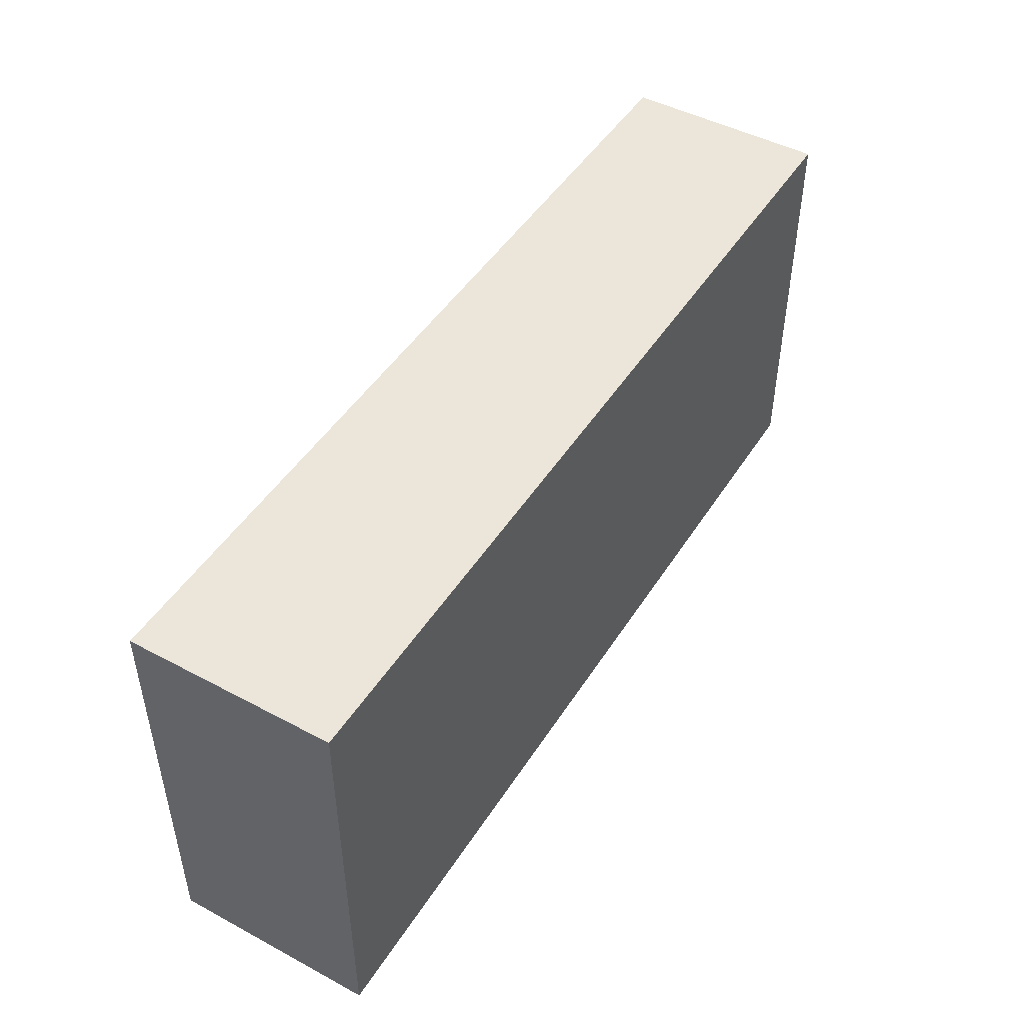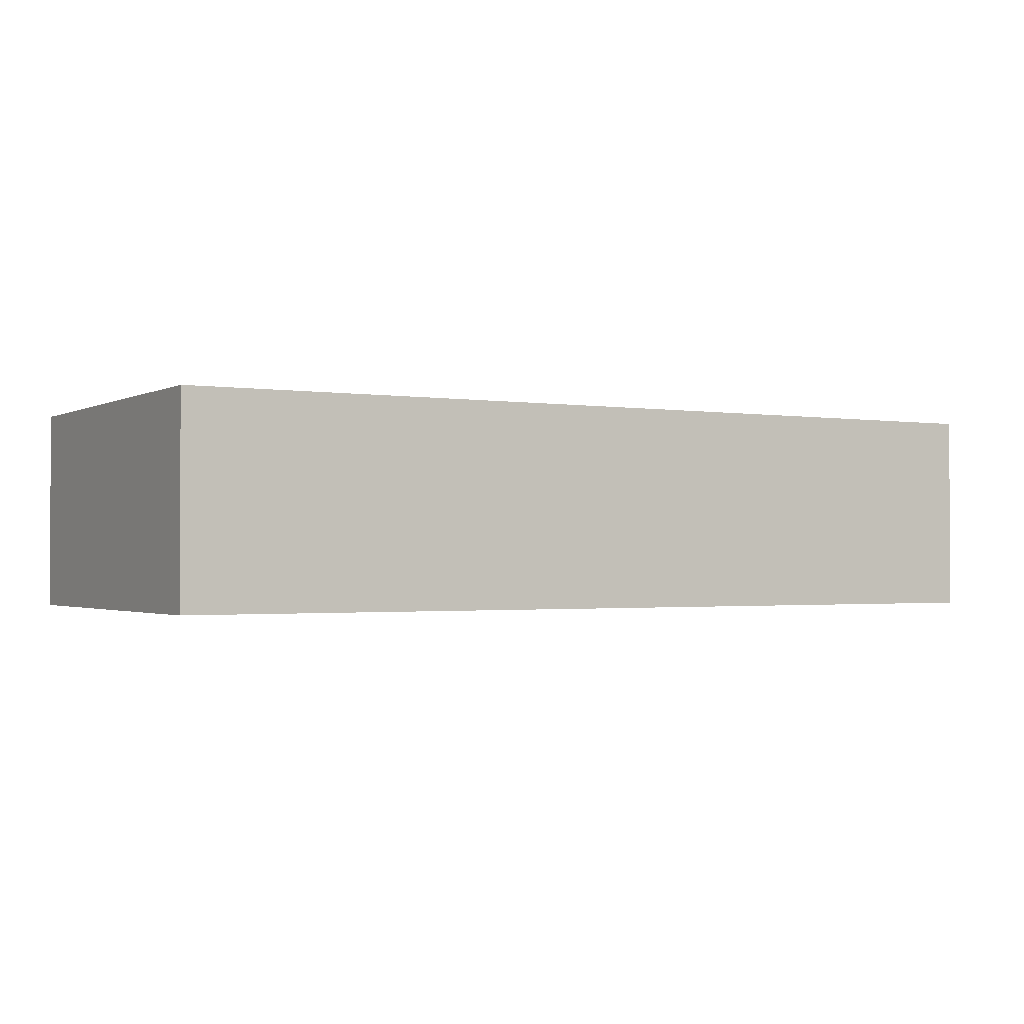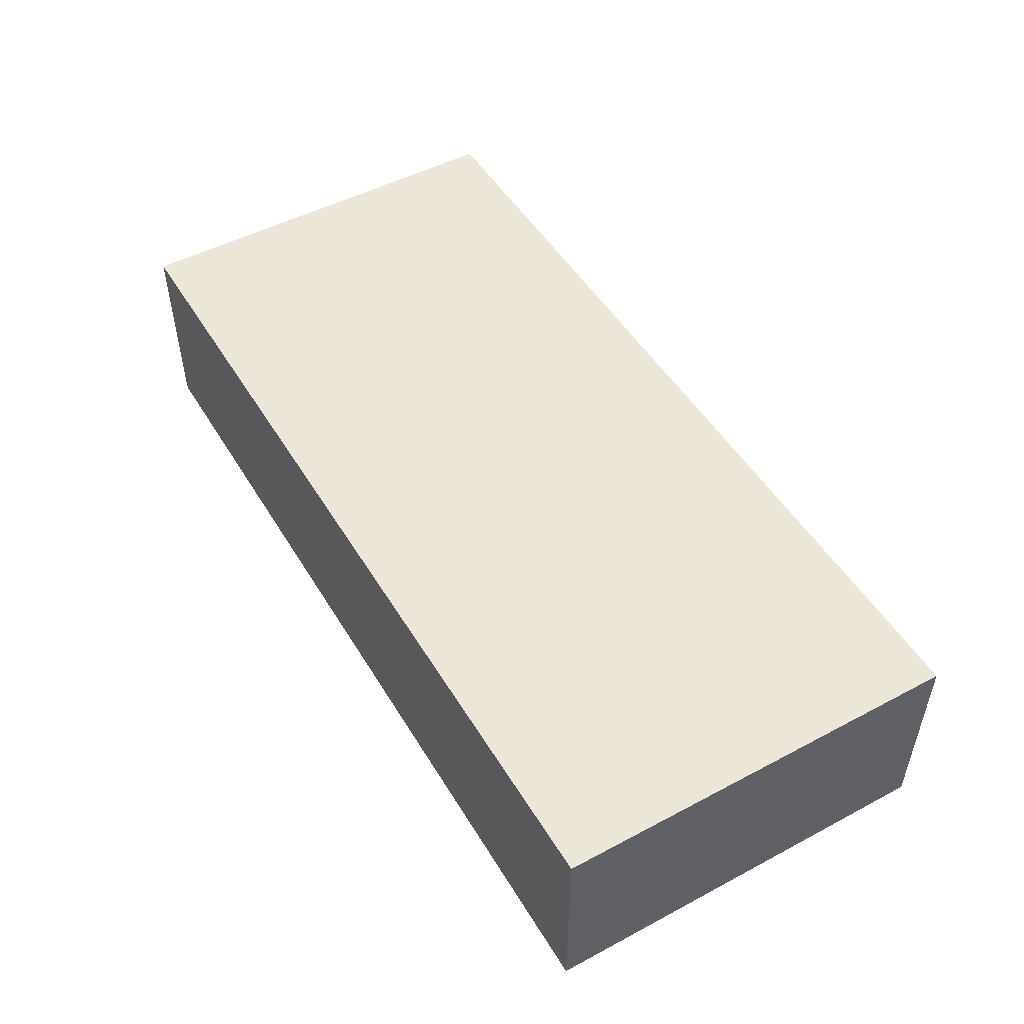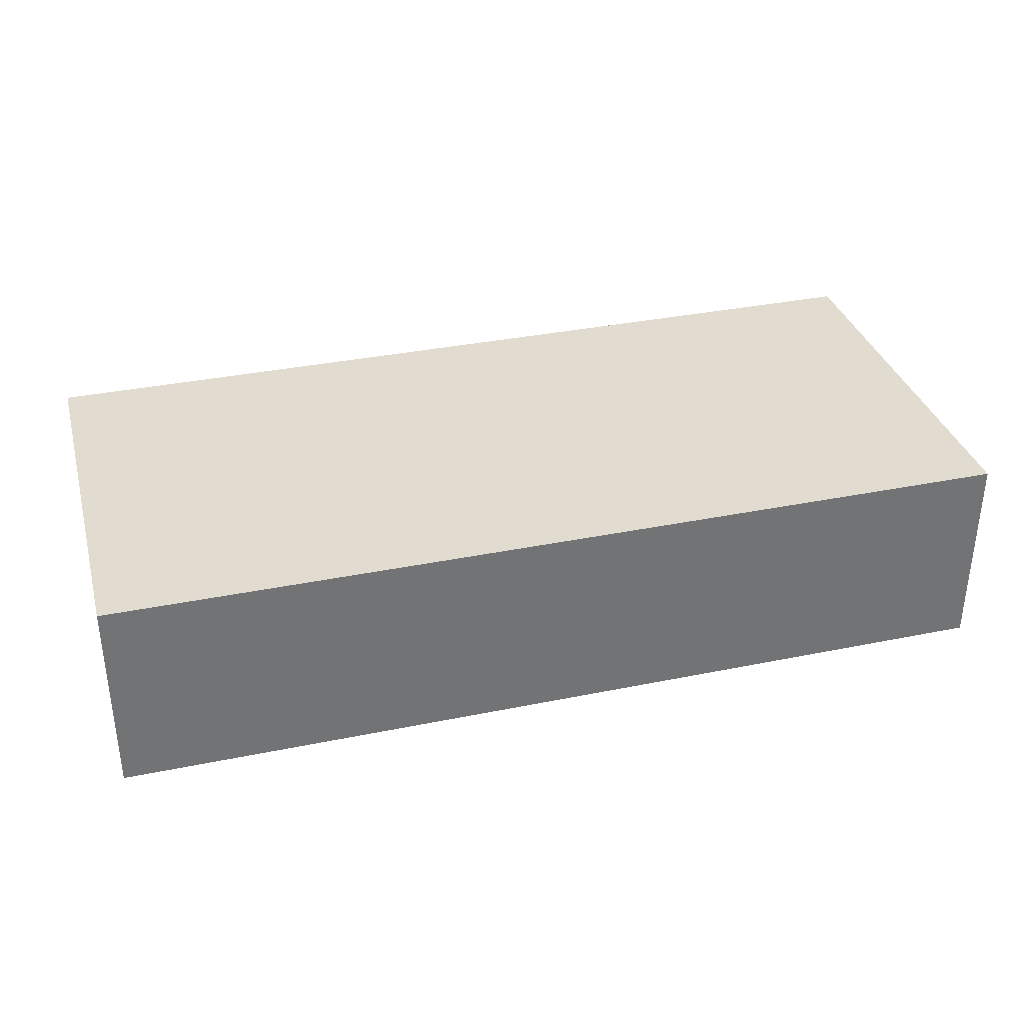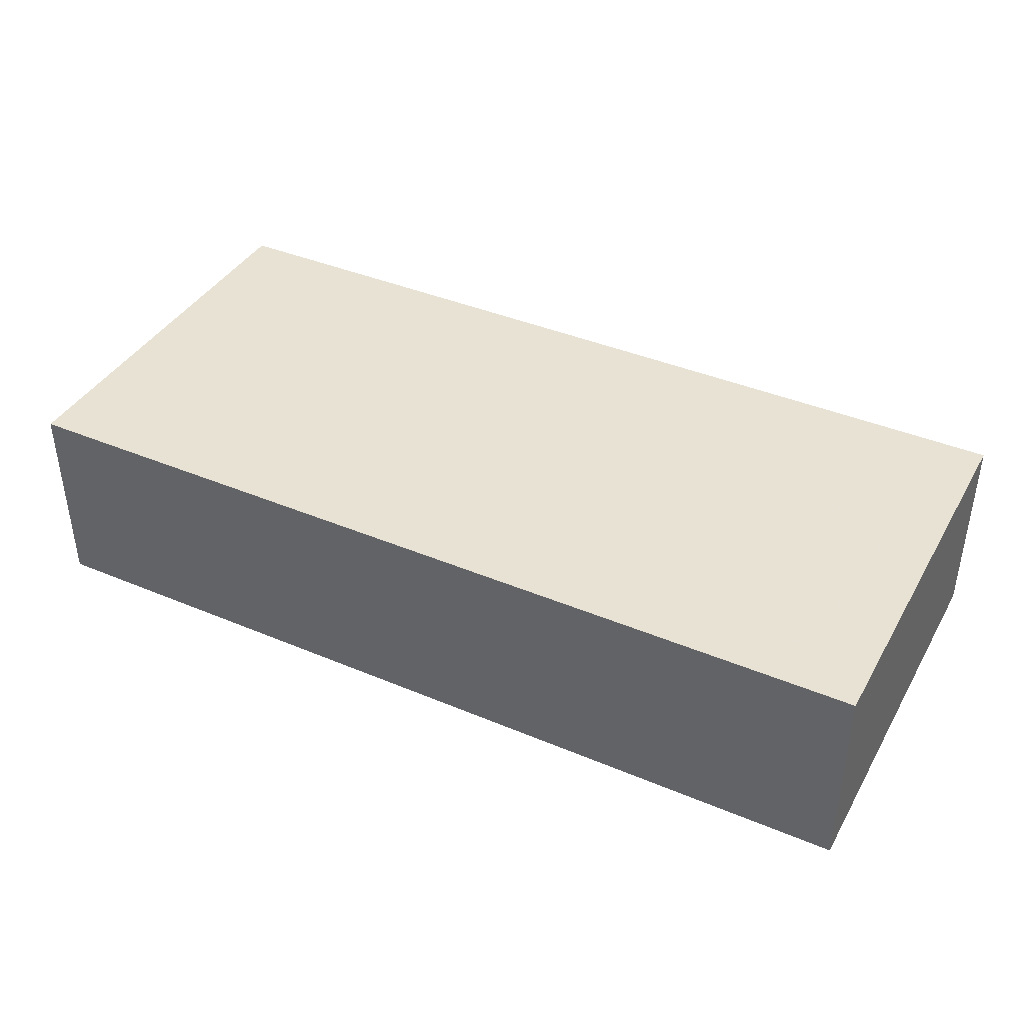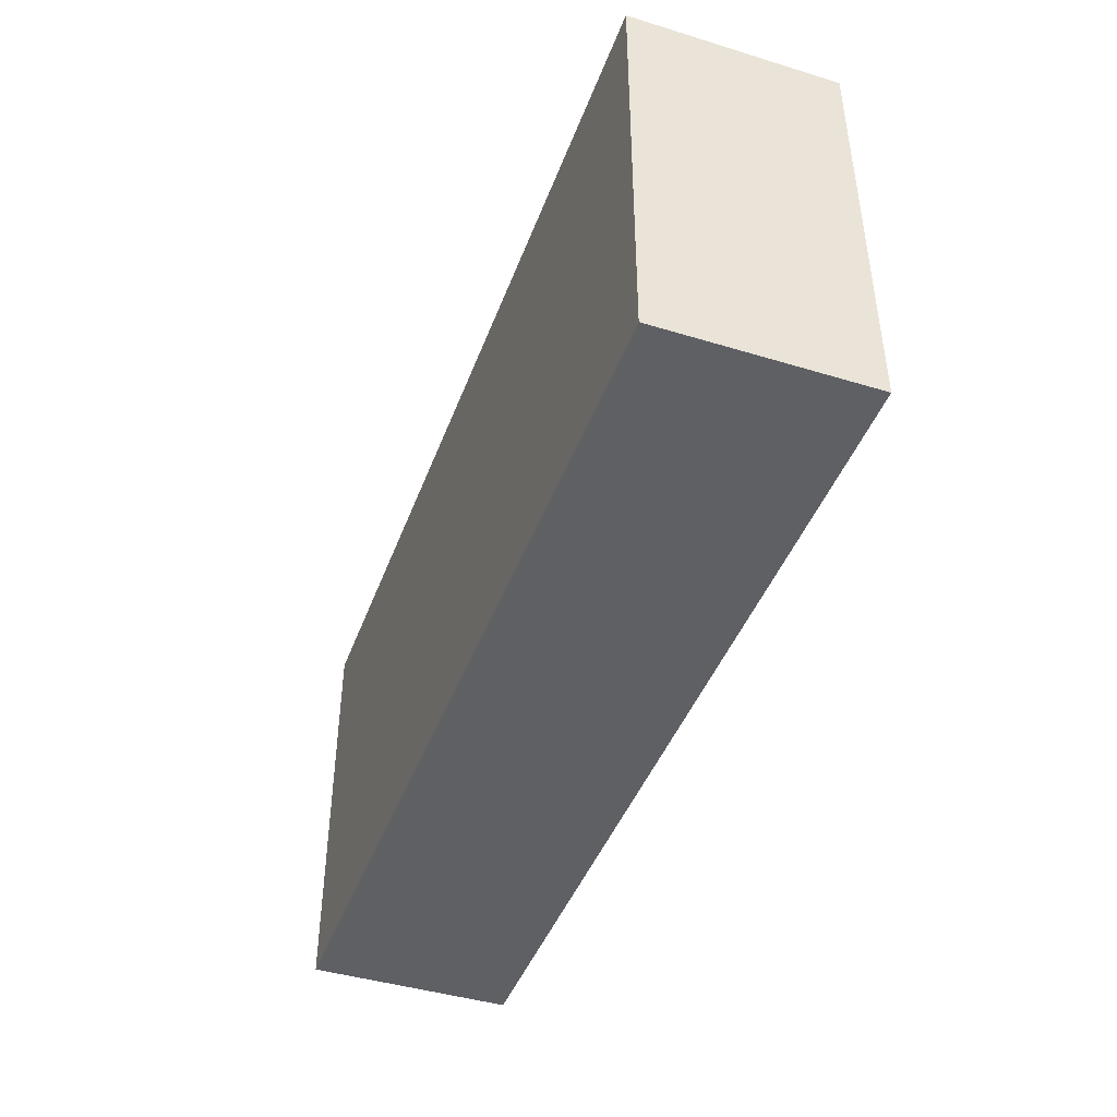
<metadata>
{"format":"obj","ext":"obj","renderer":"f3d","projection":"perspective","resolution":1024,"background":"white","views":[{"elev":47.1,"azim":-59.1,"up":"+Y"},{"elev":-1.5,"azim":149.9,"up":"+Z"},{"elev":50.0,"azim":-120.3,"up":"+Z"},{"elev":34.4,"azim":-15.4,"up":"+Z"},{"elev":40.1,"azim":-152.6,"up":"+Z"},{"elev":-43.7,"azim":-109.7,"up":"+Y"}]}
</metadata>
<code>
o 24125
v 2230 1870 10.76
v 2230 1870 10.76
v 2230 1870 10.71
v 2230 1870 10.76
v 2230 1870 10.76
v 2230 1870 10.76
v 2230 1870 10.76
v 2230 1870 10.71
v 2230 1870 10.71
v 2230 1870 10.71
v 2230 1870 10.71
v 2230 1870 10.76
v 2230 1870 10.71
v 2230 1870 10.76
v 2230 1870 10.71
v 2230 1870 10.71
v 2230 1870 10.76
v 2230 1870 10.76
v 2230 1870 10.71
v 2230 1870 10.71
v 2230 1870 10.71
v 2230 1870 10.76
v 2230 1870 10.76
v 2230 1870 10.71
v 2230 1870 10.71
v 2230 1870 10.71
v 2230 1870 10.71
v 2230 1870 10.71
v 2230 1870 10.76
f 1 2 3
f 1 4 5
f 6 2 7
f 8 9 7
f 10 7 11
f 12 13 14
f 14 15 16
f 17 15 18
f 19 20 21
f 22 23 20
f 24 25 26
f 27 28 29

</code>
